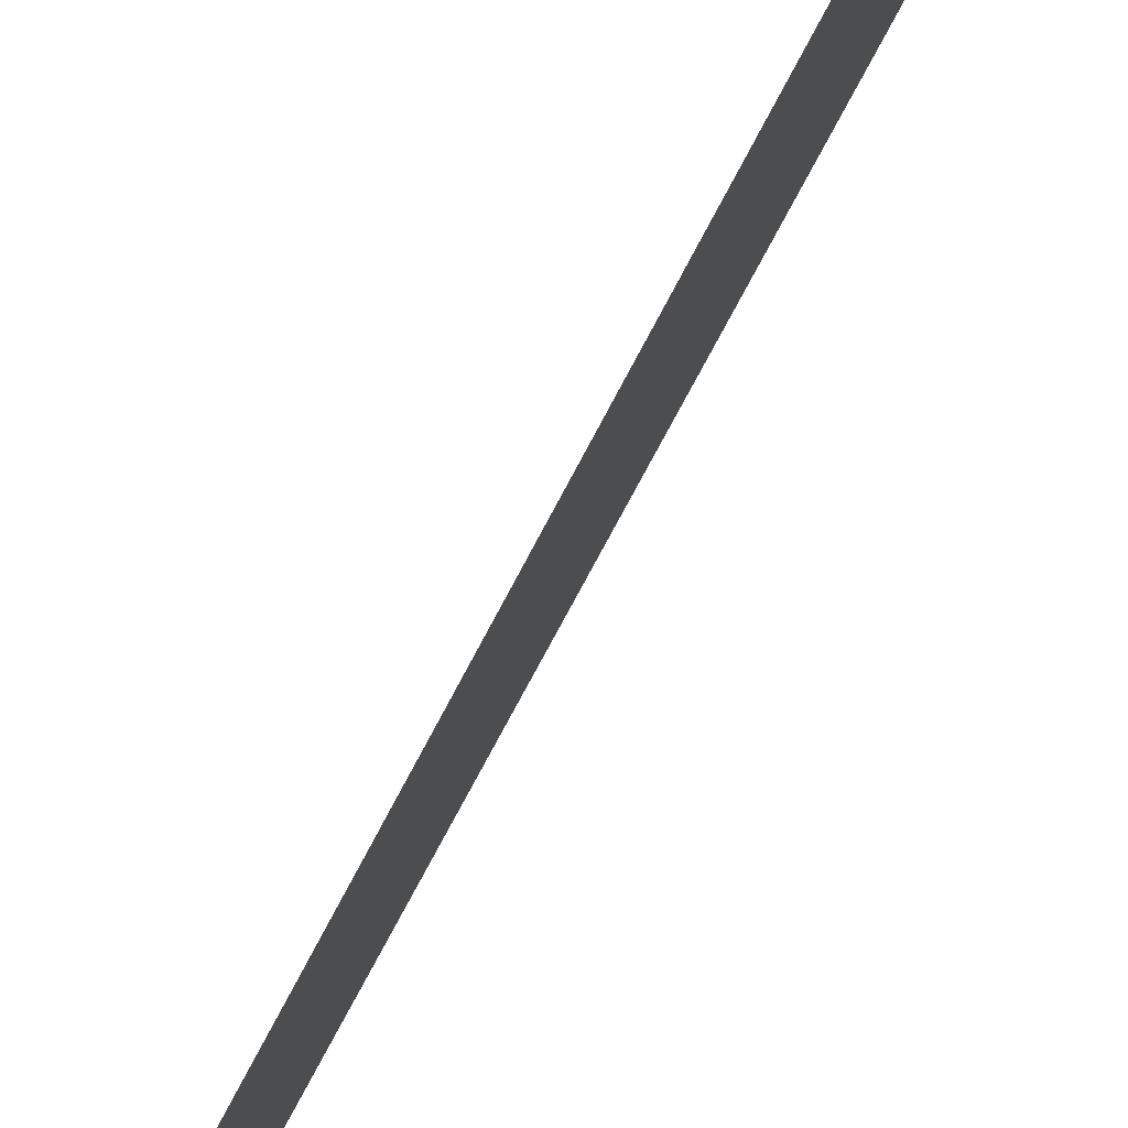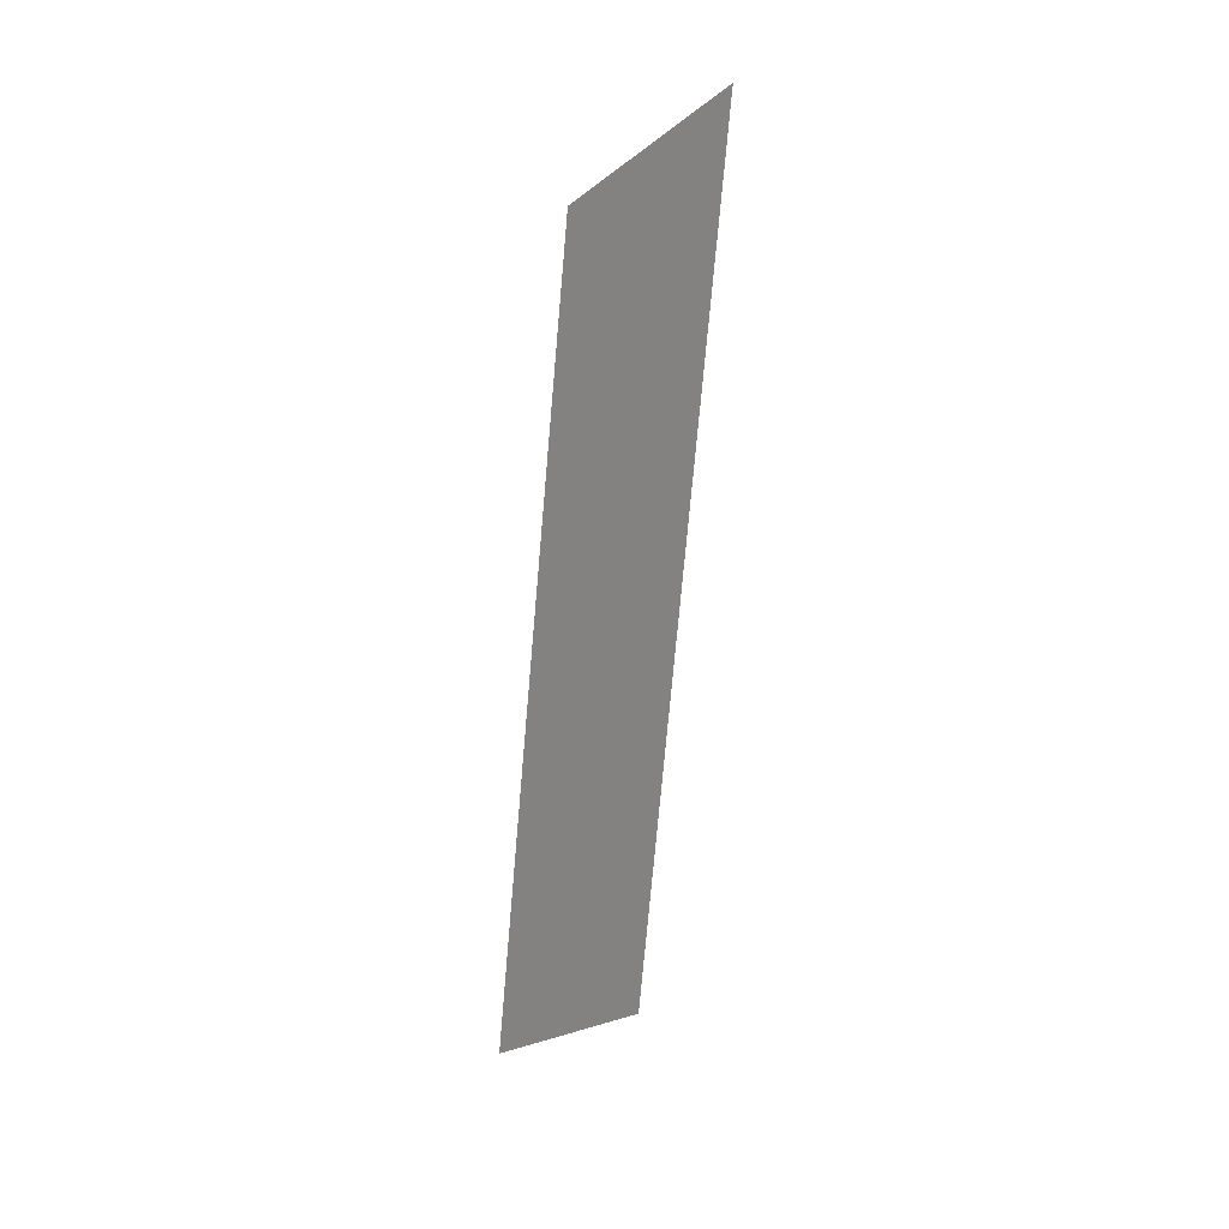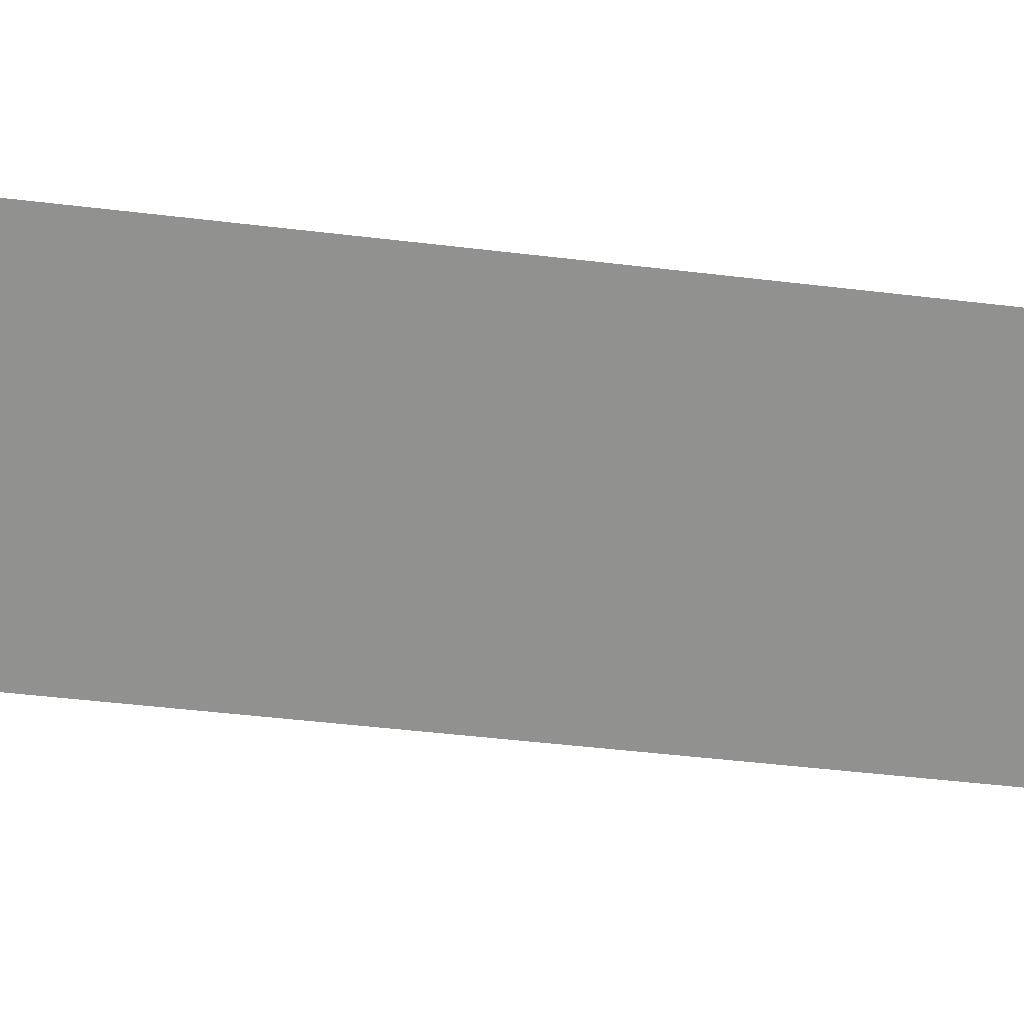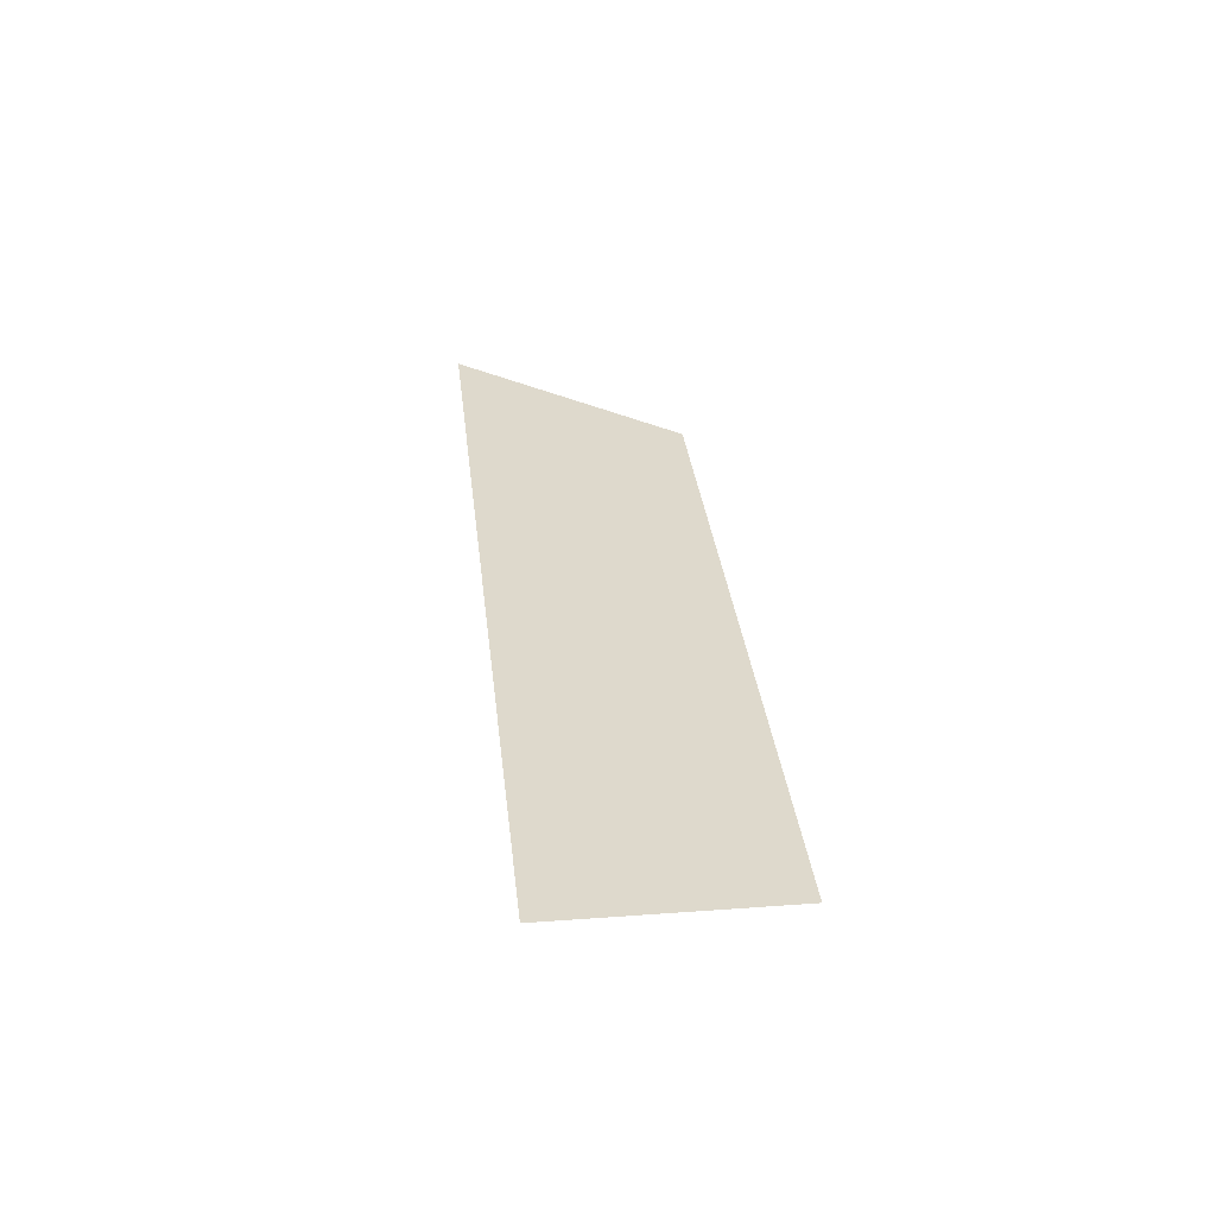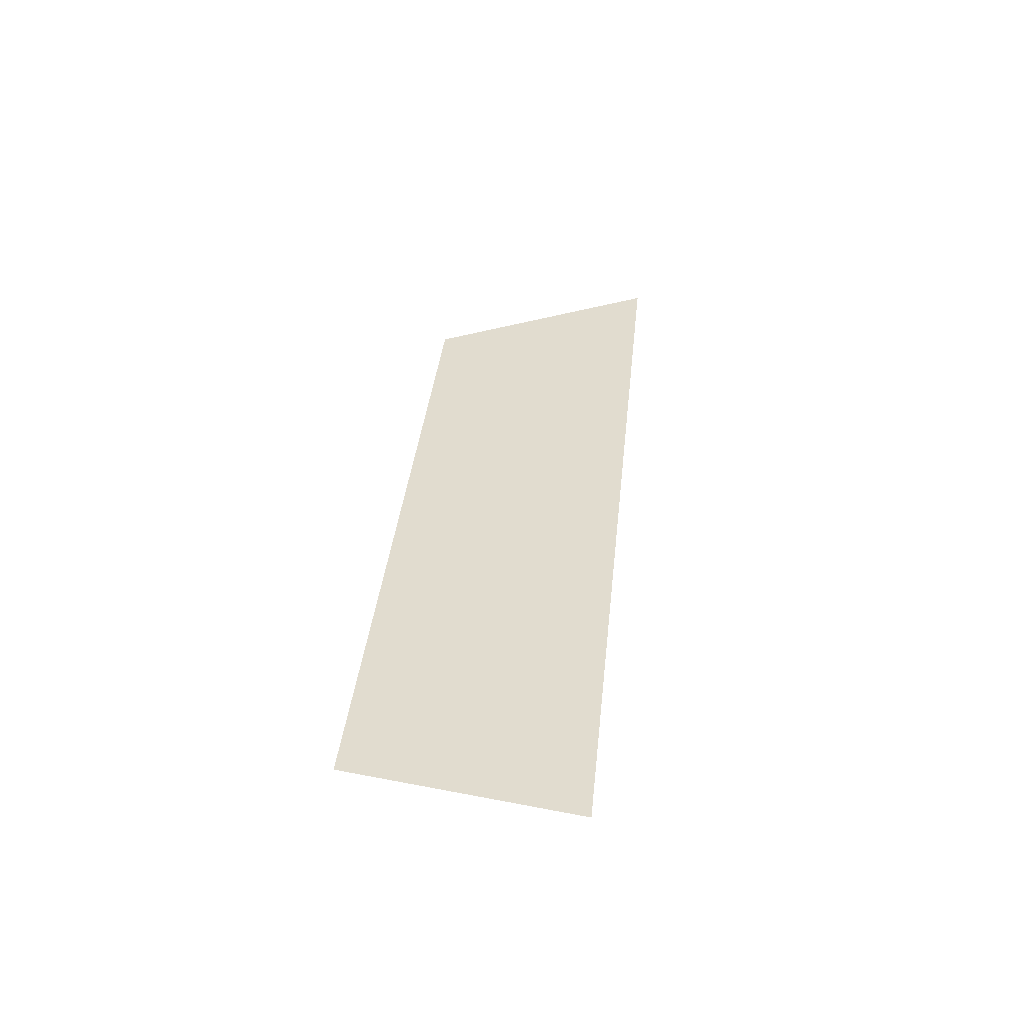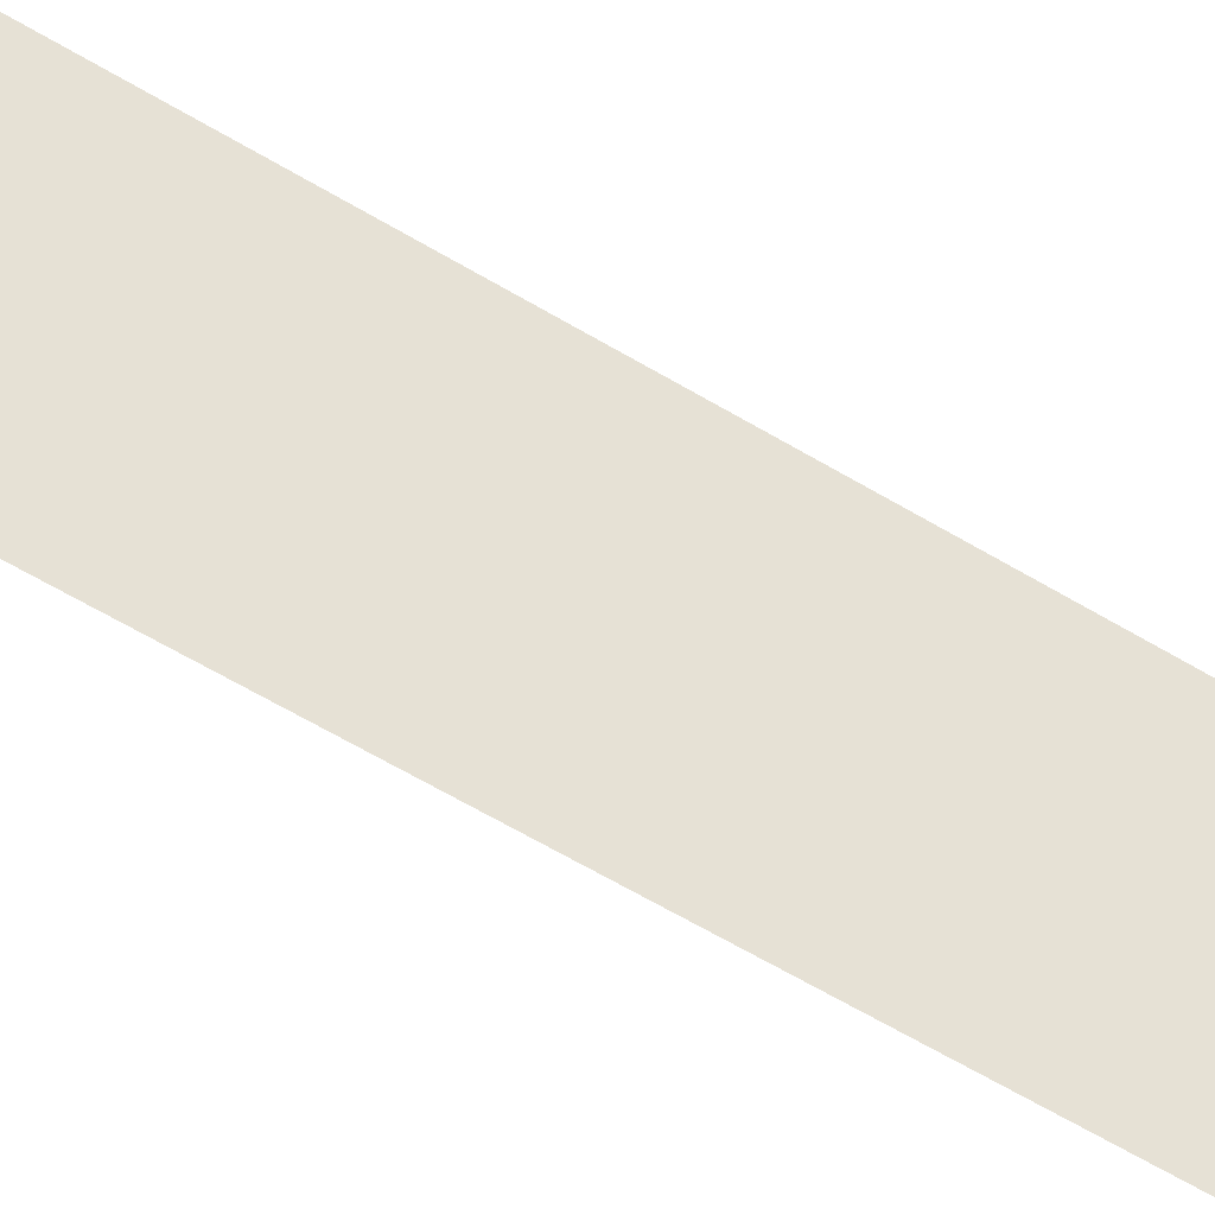
<metadata>
{"format":"obj","ext":"obj","renderer":"f3d","projection":"perspective","resolution":1024,"background":"white","views":[{"elev":-63.4,"azim":152.5,"up":"+Y"},{"elev":20.4,"azim":-127.1,"up":"+Z"},{"elev":6.0,"azim":-96.2,"up":"+Y"},{"elev":-56.3,"azim":97.1,"up":"+Z"},{"elev":-55.8,"azim":-67.6,"up":"+Z"},{"elev":-55.7,"azim":-119.4,"up":"+Y"}]}
</metadata>
<code>
o Group12/mesh10/mesh10-geometry#mesh10-geometry
v 0.5987 0.06077 -0.1582
v 0.5918 0.07301 -0.08258
v 0.5987 0.05161 -0.07574
v 0.5918 0.08065 -0.1514
f 1 2 3
f 2 1 4
f 3 2 1
f 4 1 2

</code>
